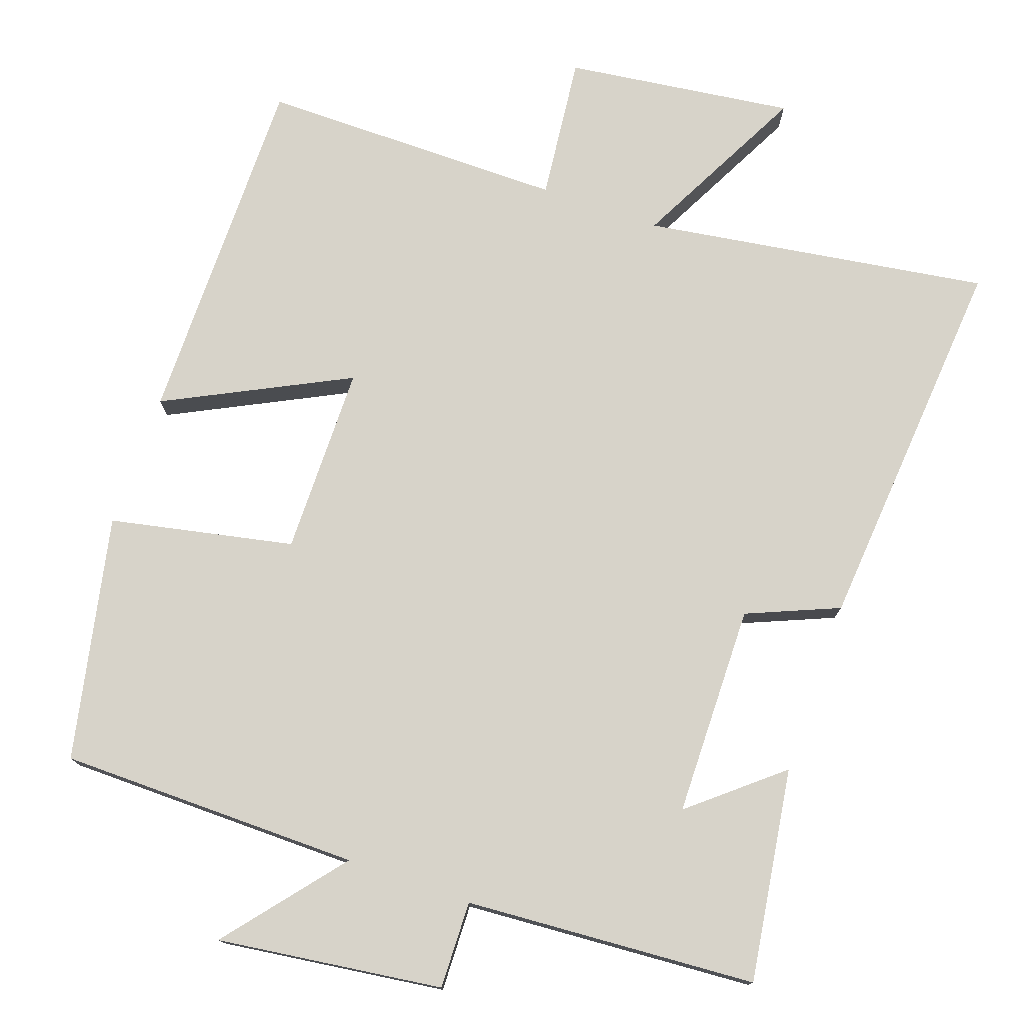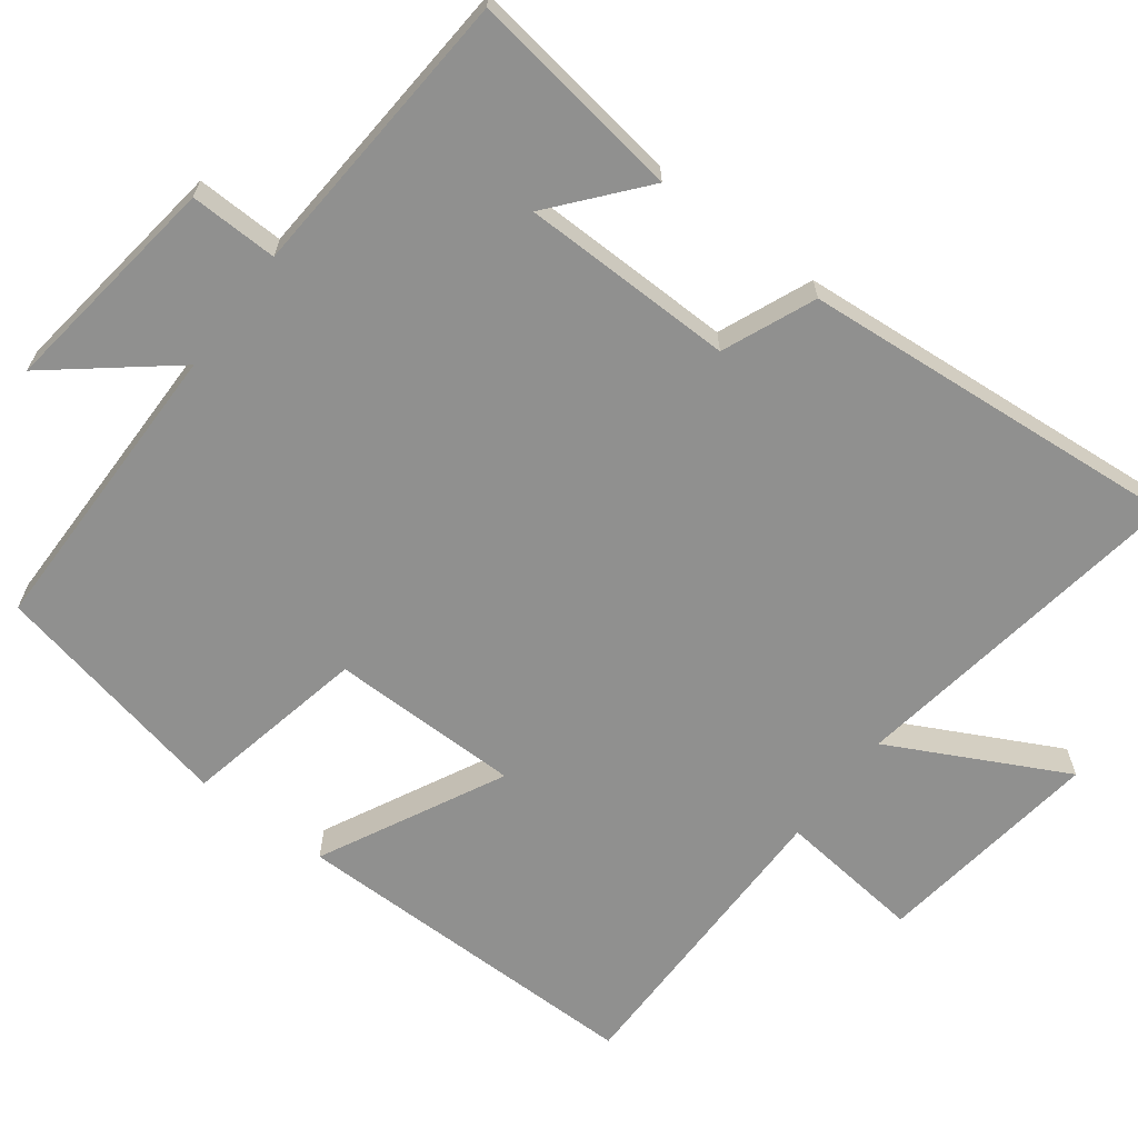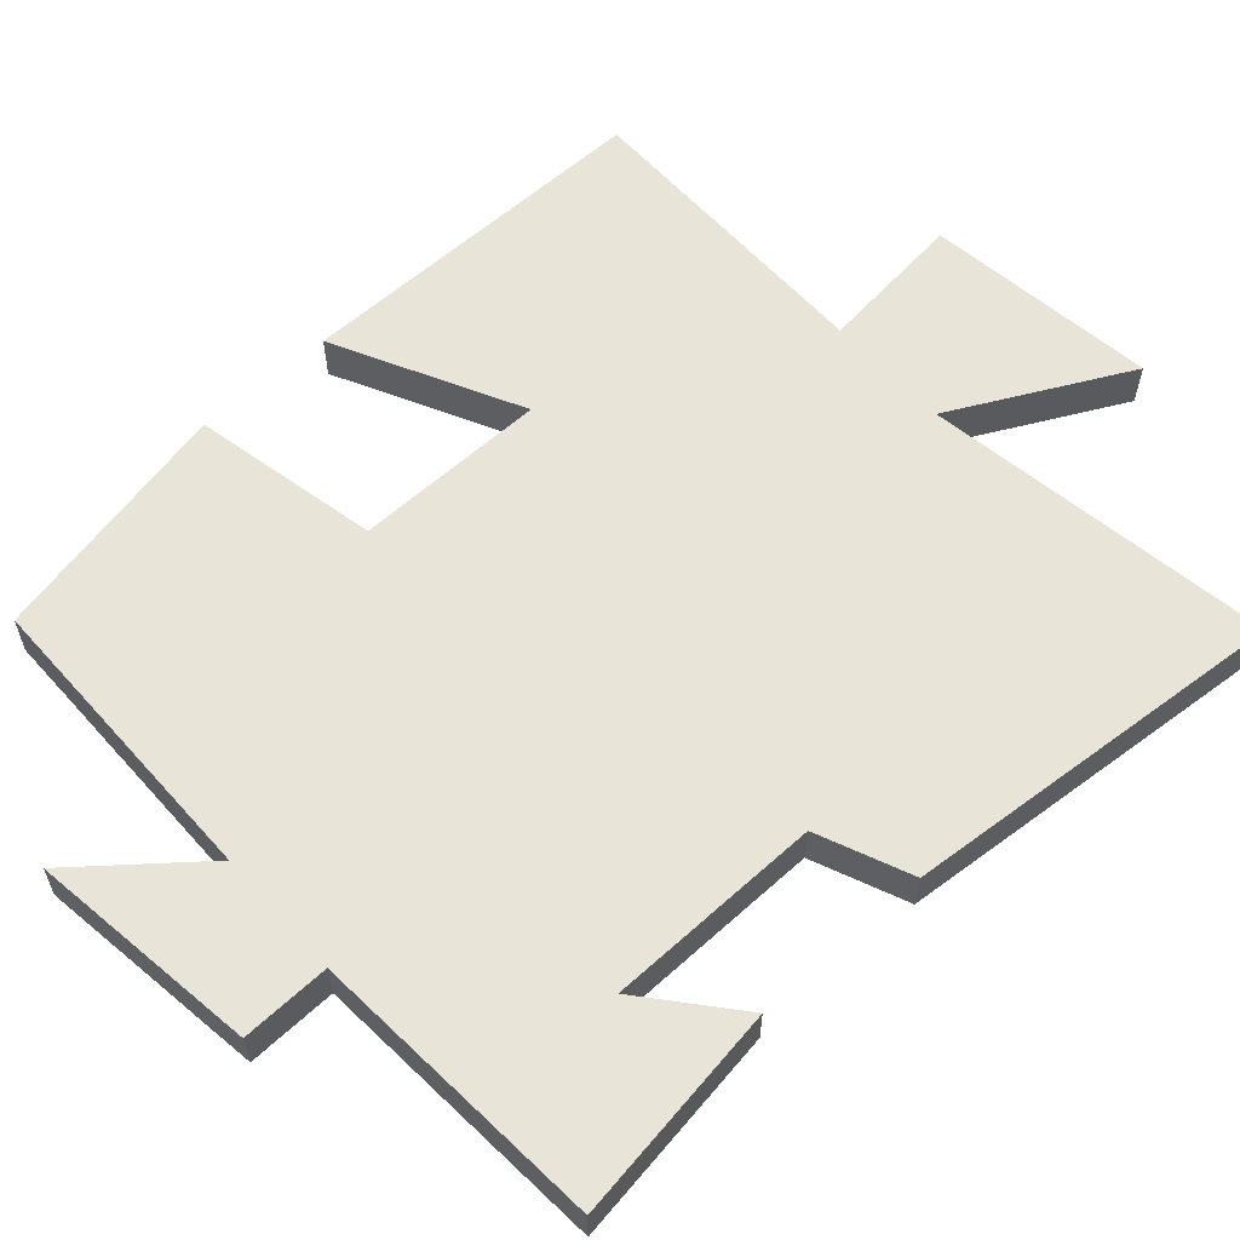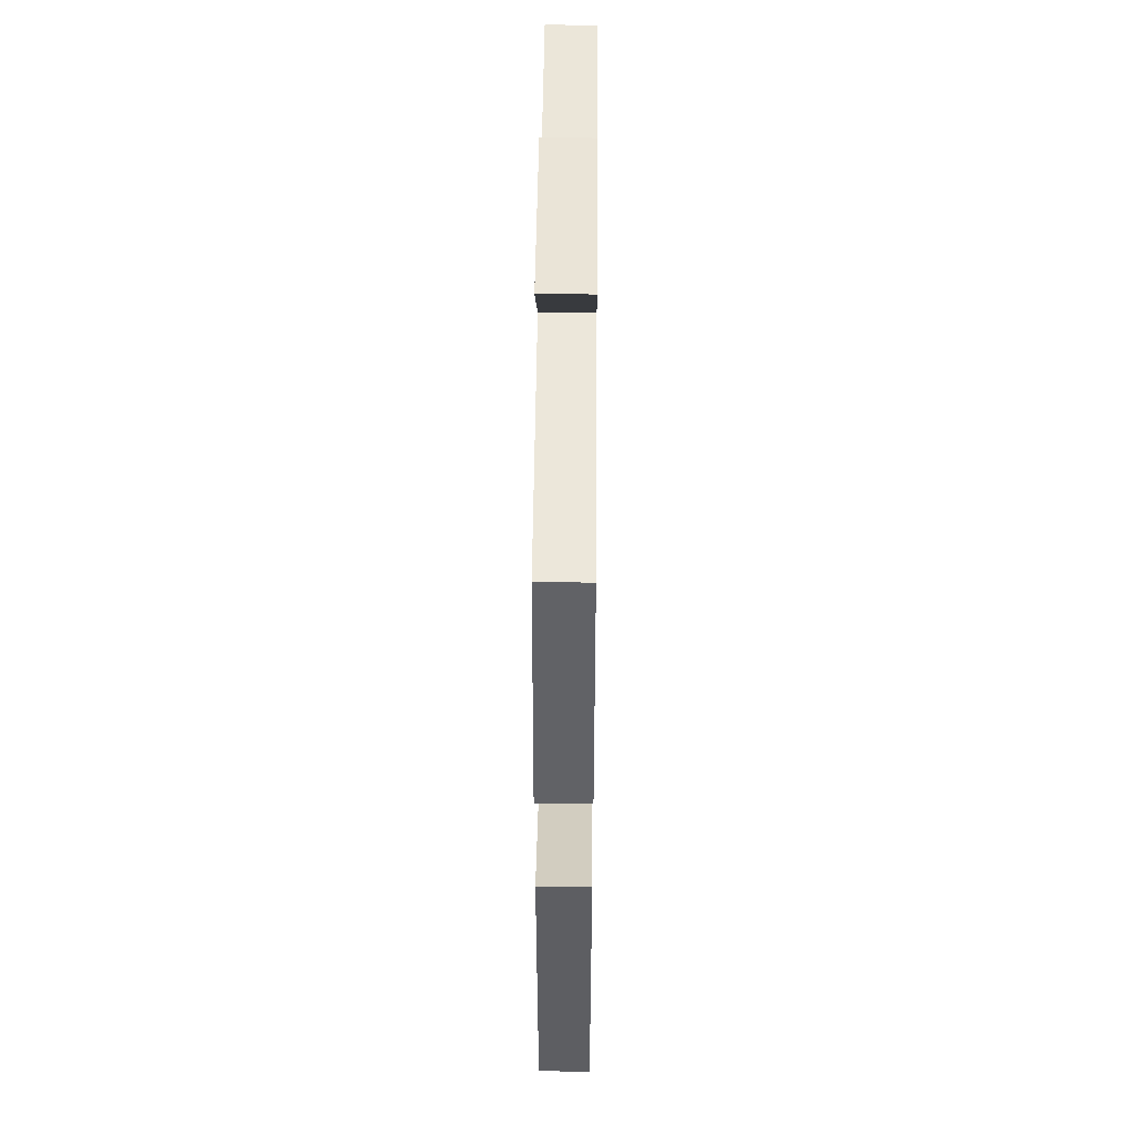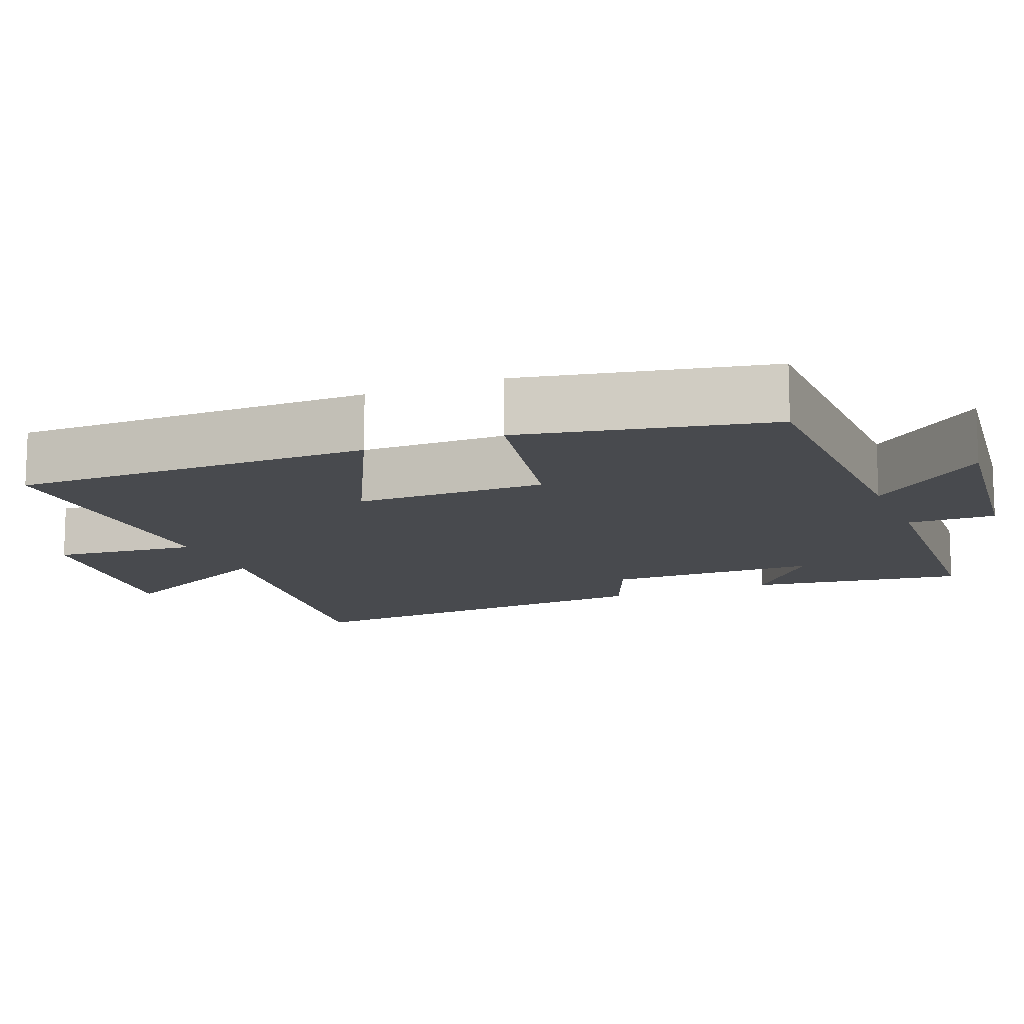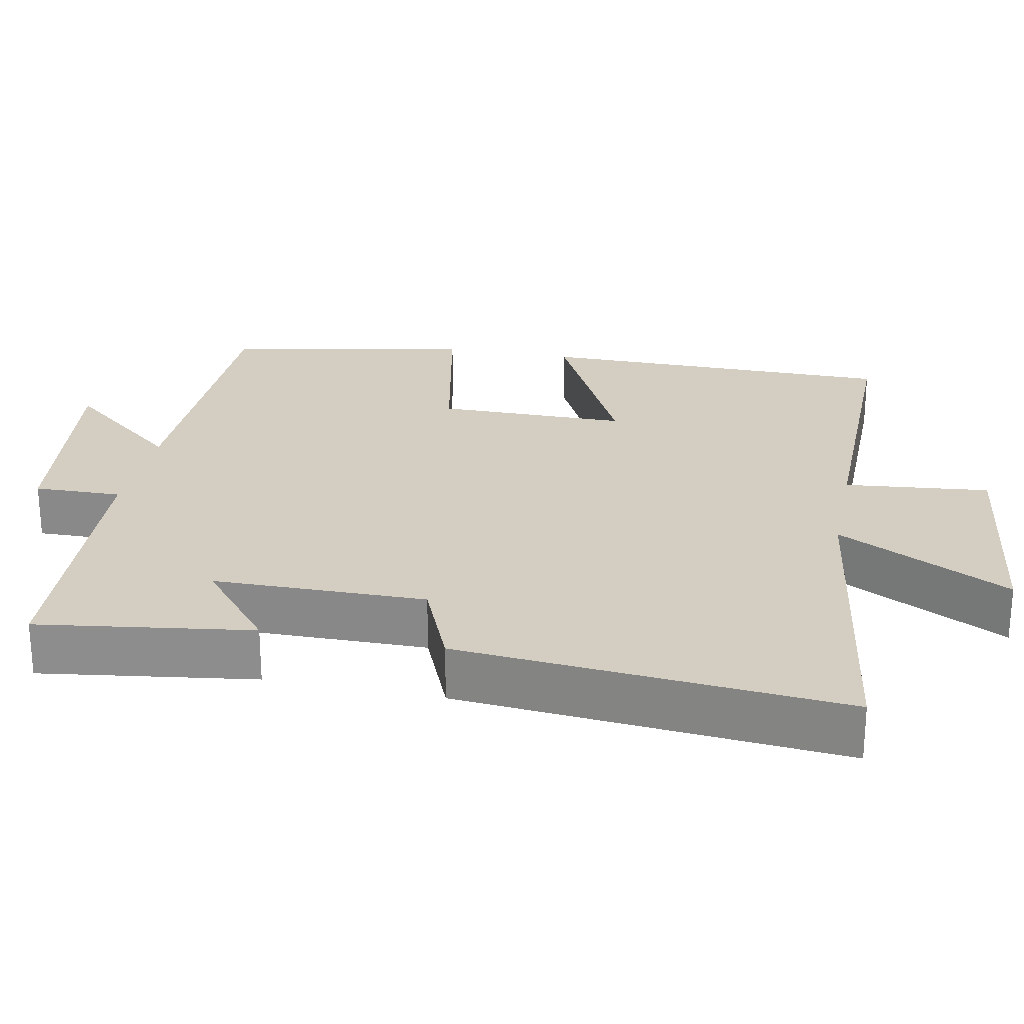
<metadata>
{"format":"obj","ext":"obj","renderer":"f3d","projection":"perspective","resolution":1024,"background":"white","views":[{"elev":76.3,"azim":19.3,"up":"+Y"},{"elev":-65.5,"azim":52.9,"up":"+Y"},{"elev":60.0,"azim":48.1,"up":"+Y"},{"elev":51.1,"azim":-89.5,"up":"+Z"},{"elev":-12.9,"azim":-67.6,"up":"+Y"},{"elev":25.0,"azim":101.5,"up":"+Y"}]}
</metadata>
<code>
v 0.543 0.07 -0.57
v 0.077 0.07 -0.5
v 0.198 0.07 -0.735
v -0.11 0.07 -0.695
v -0.089 0.07 -0.5
v -0.501 0.07 -0.501
v -0.5 0.07 -0.018
v -0.254 0.07 -0.141
v -0.252 0.07 0.115
v -0.5 0.07 0.166
v -0.431 0.07 0.496
v -0.024 0.07 0.5
v -0.153 0.07 0.658
v 0.151 0.07 0.618
v 0.148 0.07 0.5
v 0.542 0.07 0.474
v 0.5 0.07 0.186
v 0.38 0.07 0.286
v 0.376 0.07 0
v 0.5 0.07 -0.052
v 0.543 0 -0.57
v 0.077 0 -0.5
v 0.198 0 -0.735
v -0.11 0 -0.695
v -0.089 0 -0.5
v -0.501 0 -0.501
v -0.5 0 -0.018
v -0.254 0 -0.141
v -0.252 0 0.115
v -0.5 0 0.166
v -0.431 0 0.496
v -0.024 0 0.5
v -0.153 0 0.658
v 0.151 0 0.618
v 0.148 0 0.5
v 0.542 0 0.474
v 0.5 0 0.186
v 0.38 0 0.286
v 0.376 0 0
v 0.5 0 -0.052
f 19 20 1 2
f 18 19 2
f 15 16 17 18
f 15 18 2
f 12 13 14 15
f 11 12 15
f 10 11 15
f 9 10 15
f 8 9 15 2
f 5 6 7 8
f 5 8 2 3
f 3 4 5
f 22 21 40 39
f 22 39 38
f 38 37 36 35
f 22 38 35
f 35 34 33 32
f 35 32 31
f 35 31 30
f 35 30 29
f 22 35 29 28
f 28 27 26 25
f 23 22 28 25
f 25 24 23
f 1 21 22 2
f 2 22 23 3
f 3 23 24 4
f 4 24 25 5
f 5 25 26 6
f 6 26 27 7
f 7 27 28 8
f 8 28 29 9
f 9 29 30 10
f 10 30 31 11
f 11 31 32 12
f 12 32 33 13
f 13 33 34 14
f 14 34 35 15
f 15 35 36 16
f 16 36 37 17
f 17 37 38 18
f 18 38 39 19
f 19 39 40 20
f 20 40 21 1

</code>
